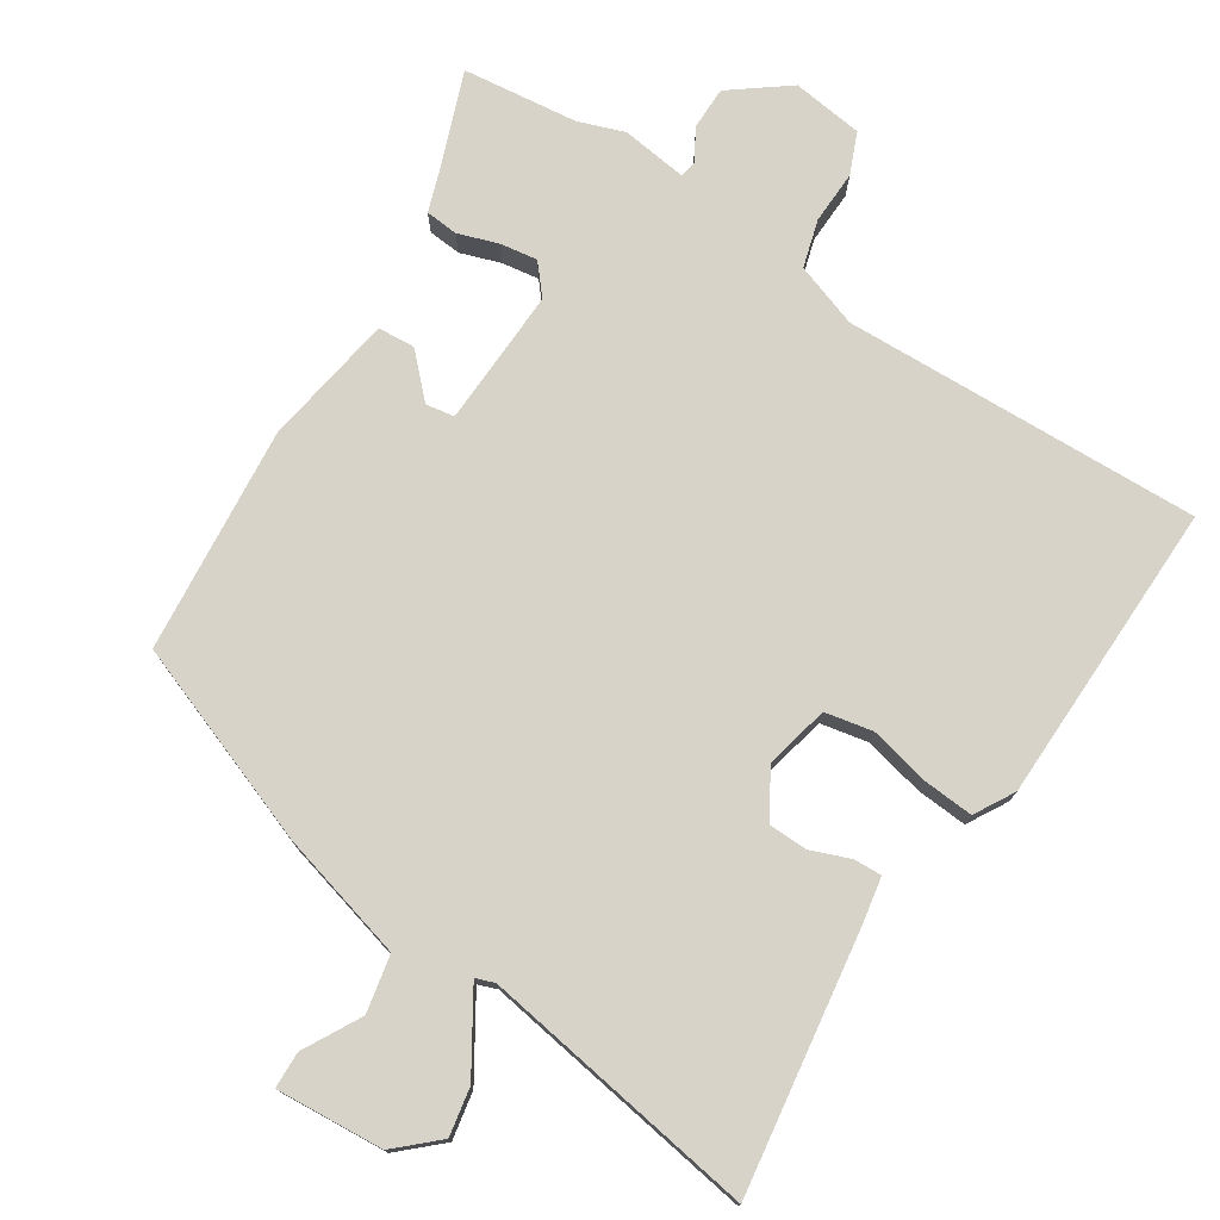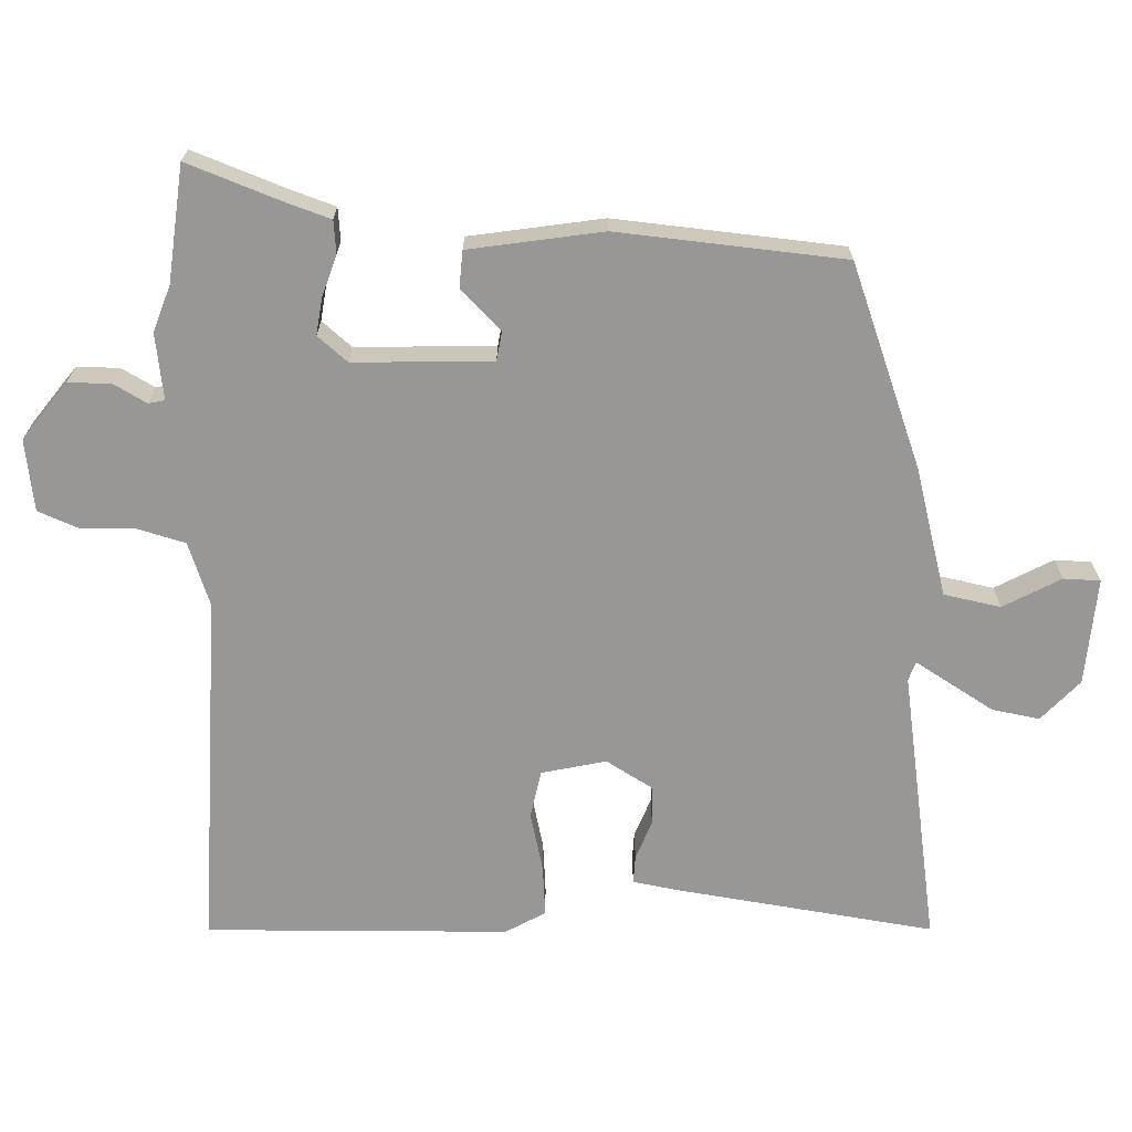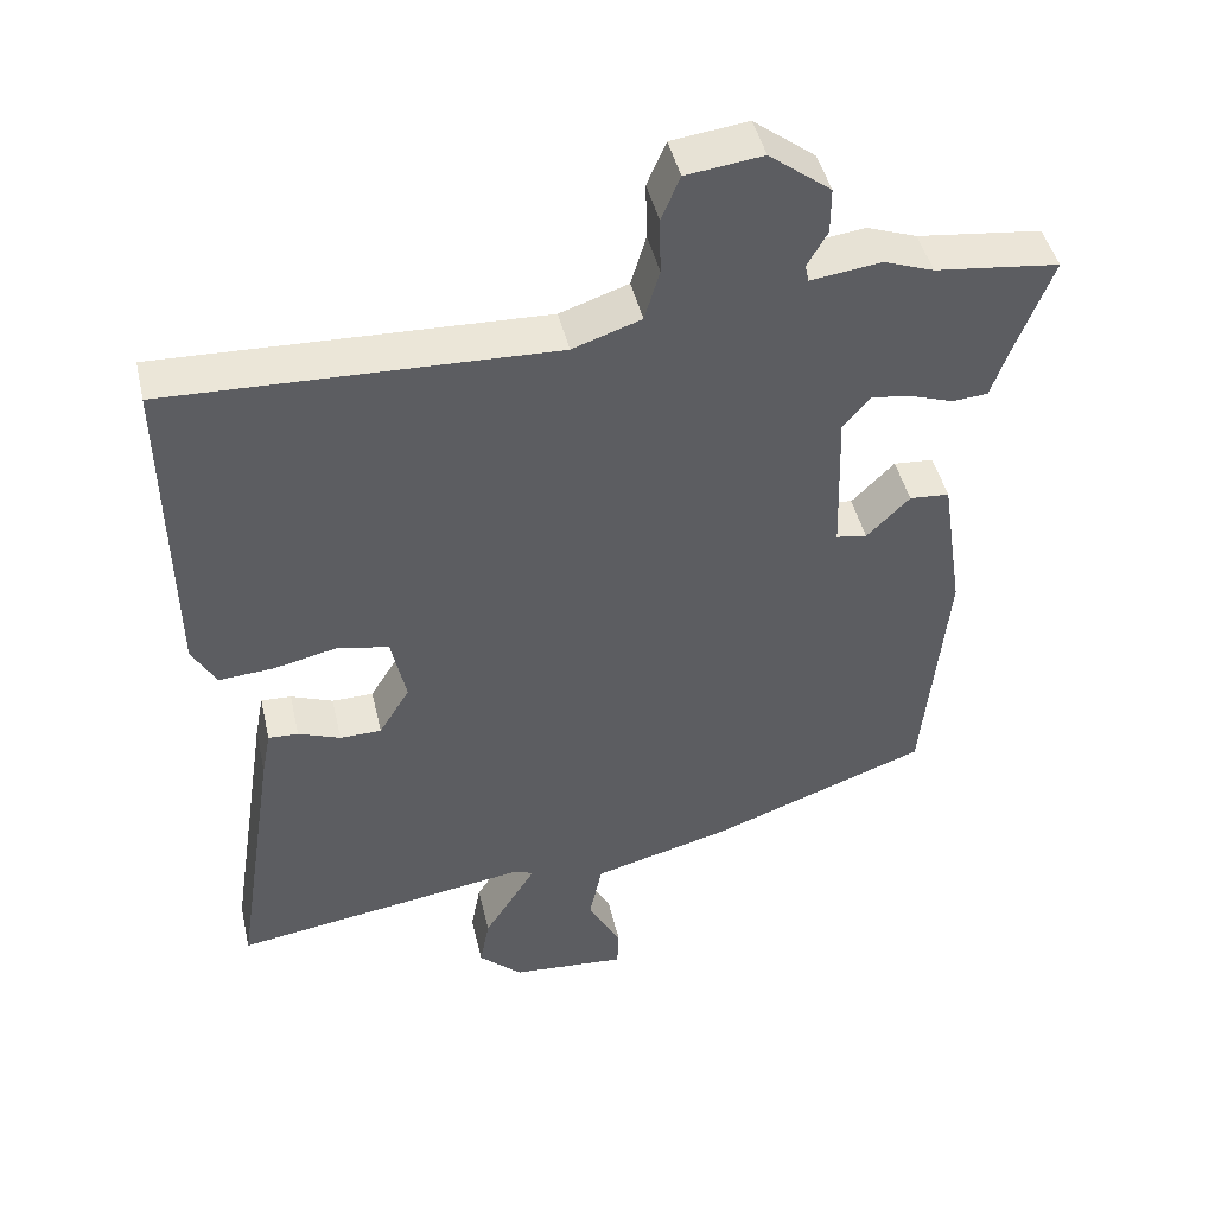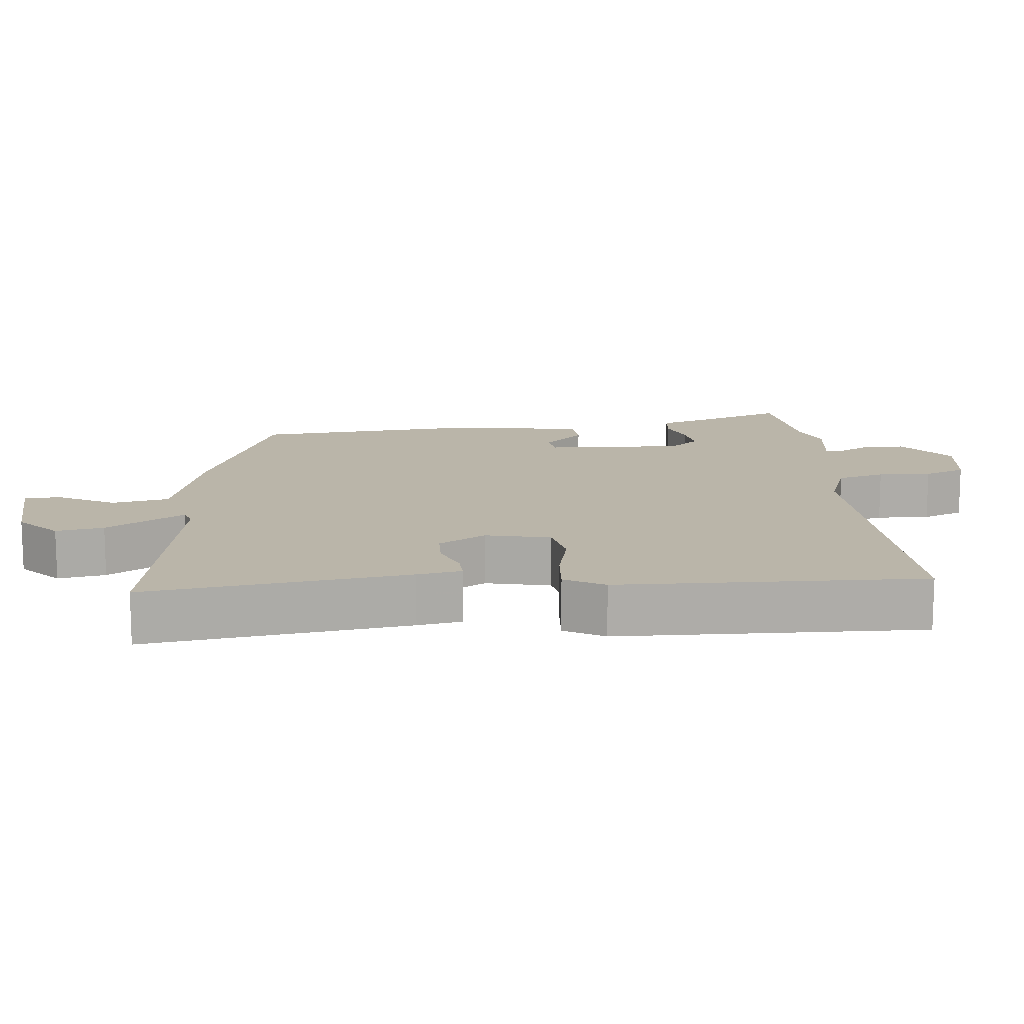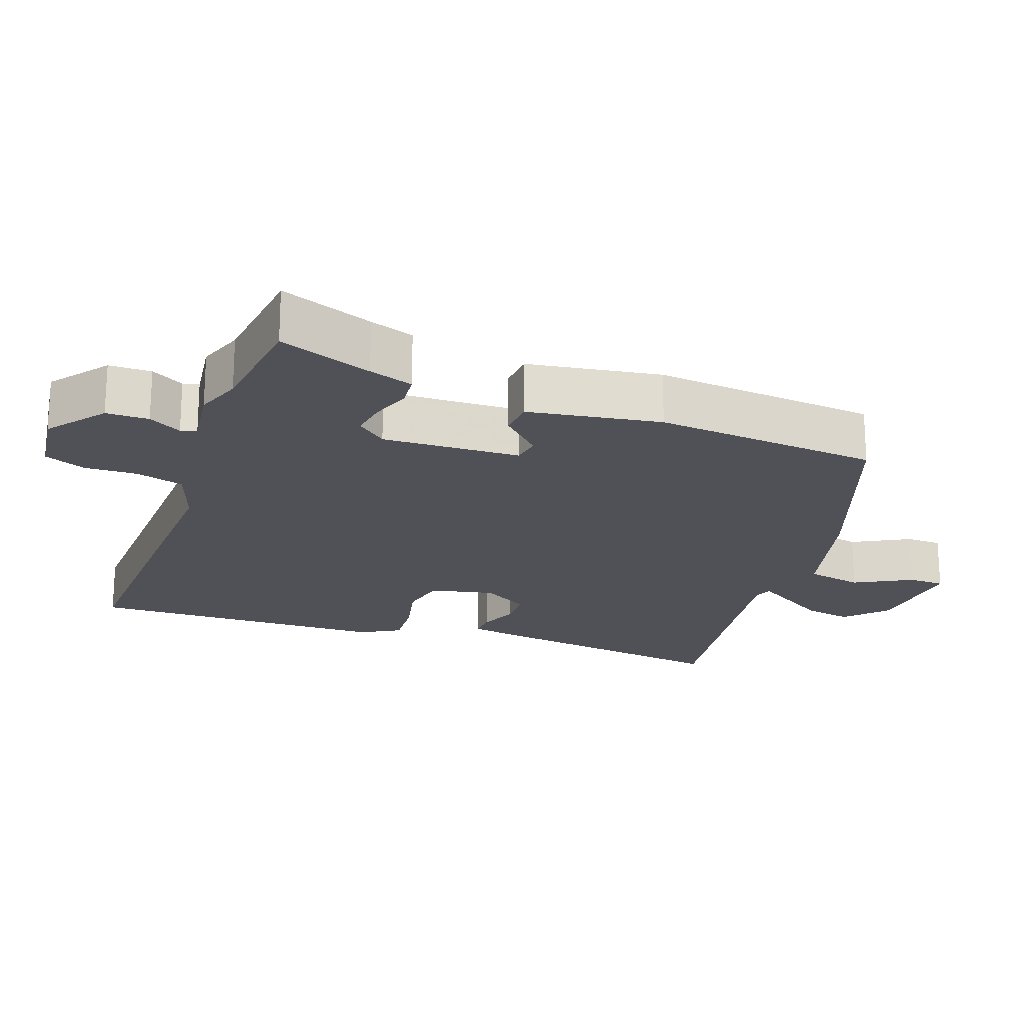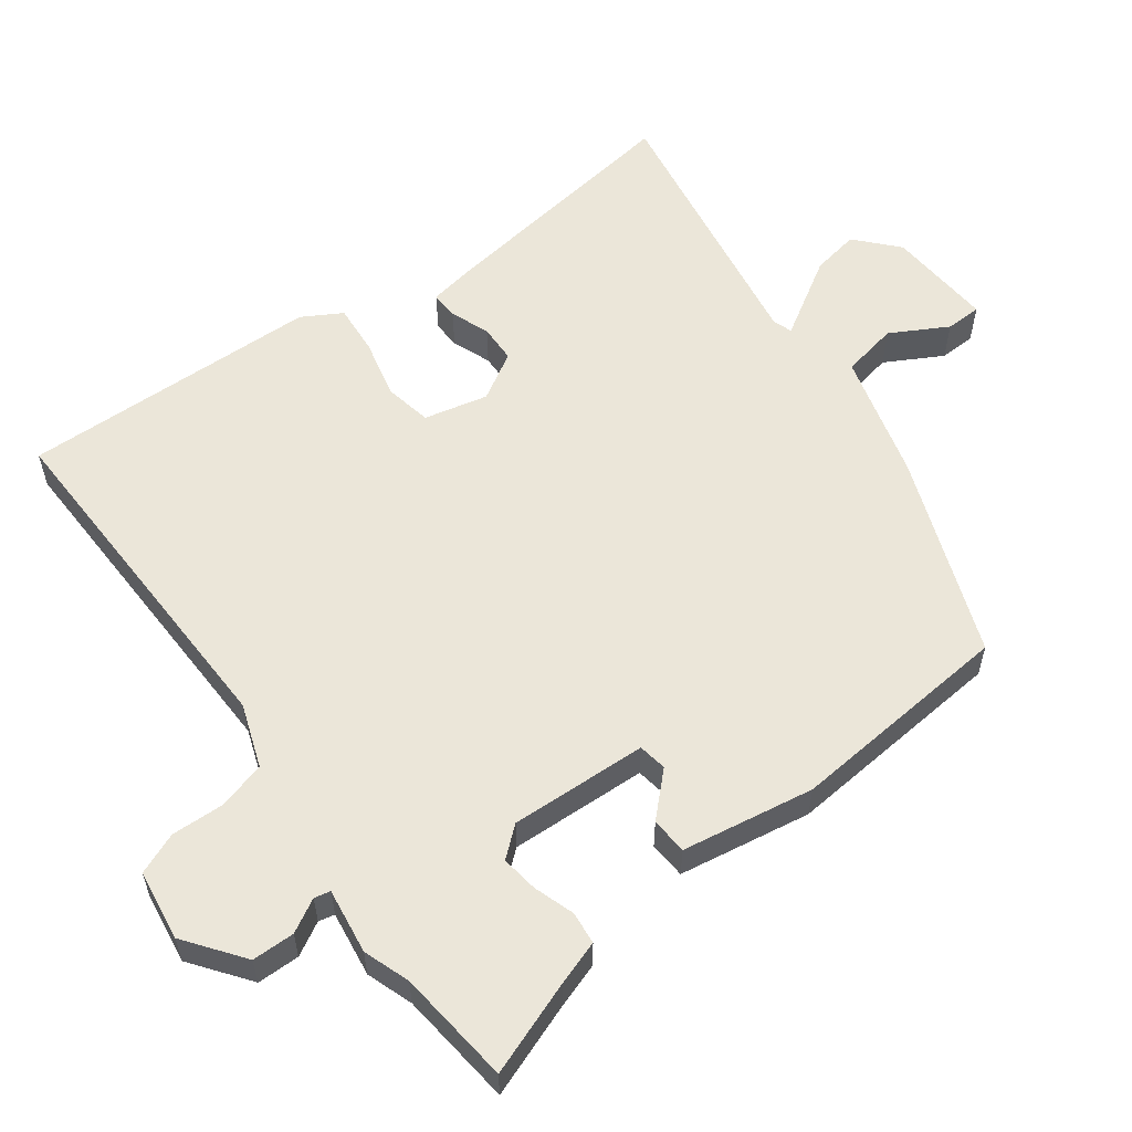
<metadata>
{"format":"obj","ext":"obj","renderer":"f3d","projection":"perspective","resolution":1024,"background":"white","views":[{"elev":75.9,"azim":-146.8,"up":"+Y"},{"elev":-68.3,"azim":88.8,"up":"+Y"},{"elev":45.3,"azim":-12.9,"up":"+Z"},{"elev":13.5,"azim":-95.0,"up":"+Y"},{"elev":-20.4,"azim":70.4,"up":"+Y"},{"elev":57.3,"azim":54.2,"up":"+Y"}]}
</metadata>
<code>
v 0.473 0.07 -0.388
v 0.185 0.07 -0.493
v 0.002 0.07 -0.541
v -0.015 0.07 -0.622
v 0.029 0.07 -0.704
v 0.027 0.07 -0.756
v -0.126 0.07 -0.744
v -0.184 0.07 -0.69
v -0.171 0.07 -0.622
v -0.13 0.07 -0.557
v -0.101 0.07 -0.511
v -0.128 0.07 -0.501
v -0.524 0.07 -0.561
v -0.467 0.07 -0.19
v -0.455 0.07 -0.127
v -0.415 0.07 -0.129
v -0.359 0.07 -0.151
v -0.304 0.07 -0.15
v -0.263 0.07 -0.083
v -0.283 0.07 0.009
v -0.351 0.07 0.023
v -0.436 0.07 0.004
v -0.509 0.07 -0.001
v -0.541 0.07 0.056
v -0.547 0.07 0.488
v -0.035 0.07 0.469
v 0.056 0.07 0.5
v 0.076 0.07 0.568
v 0.074 0.07 0.644
v 0.099 0.07 0.703
v 0.201 0.07 0.716
v 0.283 0.07 0.653
v 0.283 0.07 0.592
v 0.256 0.07 0.545
v 0.261 0.07 0.522
v 0.355 0.07 0.534
v 0.421 0.07 0.51
v 0.586 0.07 0.49
v 0.535 0.07 0.357
v 0.513 0.07 0.294
v 0.466 0.07 0.29
v 0.408 0.07 0.31
v 0.355 0.07 0.318
v 0.319 0.07 0.276
v 0.325 0.07 0.079
v 0.366 0.07 0.072
v 0.423 0.07 0.129
v 0.476 0.07 0.125
v 0.505 0.07 -0.065
v 0.473 0 -0.388
v 0.185 0 -0.493
v 0.002 0 -0.541
v -0.015 0 -0.622
v 0.029 0 -0.704
v 0.027 0 -0.756
v -0.126 0 -0.744
v -0.184 0 -0.69
v -0.171 0 -0.622
v -0.13 0 -0.557
v -0.101 0 -0.511
v -0.128 0 -0.501
v -0.524 0 -0.561
v -0.467 0 -0.19
v -0.455 0 -0.127
v -0.415 0 -0.129
v -0.359 0 -0.151
v -0.304 0 -0.15
v -0.263 0 -0.083
v -0.283 0 0.009
v -0.351 0 0.023
v -0.436 0 0.004
v -0.509 0 -0.001
v -0.541 0 0.056
v -0.547 0 0.488
v -0.035 0 0.469
v 0.056 0 0.5
v 0.076 0 0.568
v 0.074 0 0.644
v 0.099 0 0.703
v 0.201 0 0.716
v 0.283 0 0.653
v 0.283 0 0.592
v 0.256 0 0.545
v 0.261 0 0.522
v 0.355 0 0.534
v 0.421 0 0.51
v 0.586 0 0.49
v 0.535 0 0.357
v 0.513 0 0.294
v 0.466 0 0.29
v 0.408 0 0.31
v 0.355 0 0.318
v 0.319 0 0.276
v 0.325 0 0.079
v 0.366 0 0.072
v 0.423 0 0.129
v 0.476 0 0.125
v 0.505 0 -0.065
f 1 2 3
f 49 1 3
f 48 49 3
f 47 48 3
f 46 47 3
f 45 46 3
f 44 45 3
f 39 40 41 42
f 39 42 43
f 38 39 43
f 37 38 43
f 37 43 44
f 36 37 44
f 35 36 44
f 32 33 34
f 31 32 34
f 30 31 34
f 29 30 34
f 28 29 34
f 27 28 34 35
f 35 44 3
f 27 35 3
f 26 27 3
f 24 25 26
f 23 24 26
f 22 23 26
f 21 22 26
f 15 16 17
f 14 15 17
f 13 14 17
f 12 13 17
f 11 12 17 18
f 8 9 10
f 7 8 10
f 6 7 10
f 5 6 10
f 4 5 10
f 4 10 11
f 11 18 19
f 4 11 19
f 3 4 19
f 20 21 26
f 3 19 20 26
f 52 51 50
f 52 50 98
f 52 98 97
f 52 97 96
f 52 96 95
f 52 95 94
f 52 94 93
f 91 90 89 88
f 92 91 88
f 92 88 87
f 92 87 86
f 93 92 86
f 93 86 85
f 93 85 84
f 83 82 81
f 83 81 80
f 83 80 79
f 83 79 78
f 83 78 77
f 84 83 77 76
f 52 93 84
f 52 84 76
f 52 76 75
f 75 74 73
f 75 73 72
f 75 72 71
f 75 71 70
f 66 65 64
f 66 64 63
f 66 63 62
f 66 62 61
f 67 66 61 60
f 59 58 57
f 59 57 56
f 59 56 55
f 59 55 54
f 59 54 53
f 60 59 53
f 68 67 60
f 68 60 53
f 68 53 52
f 75 70 69
f 75 69 68 52
f 1 50 51 2
f 2 51 52 3
f 3 52 53 4
f 4 53 54 5
f 5 54 55 6
f 6 55 56 7
f 7 56 57 8
f 8 57 58 9
f 9 58 59 10
f 10 59 60 11
f 11 60 61 12
f 12 61 62 13
f 13 62 63 14
f 14 63 64 15
f 15 64 65 16
f 16 65 66 17
f 17 66 67 18
f 18 67 68 19
f 19 68 69 20
f 20 69 70 21
f 21 70 71 22
f 22 71 72 23
f 23 72 73 24
f 24 73 74 25
f 25 74 75 26
f 26 75 76 27
f 27 76 77 28
f 28 77 78 29
f 29 78 79 30
f 30 79 80 31
f 31 80 81 32
f 32 81 82 33
f 33 82 83 34
f 34 83 84 35
f 35 84 85 36
f 36 85 86 37
f 37 86 87 38
f 38 87 88 39
f 39 88 89 40
f 40 89 90 41
f 41 90 91 42
f 42 91 92 43
f 43 92 93 44
f 44 93 94 45
f 45 94 95 46
f 46 95 96 47
f 47 96 97 48
f 48 97 98 49
f 49 98 50 1

</code>
